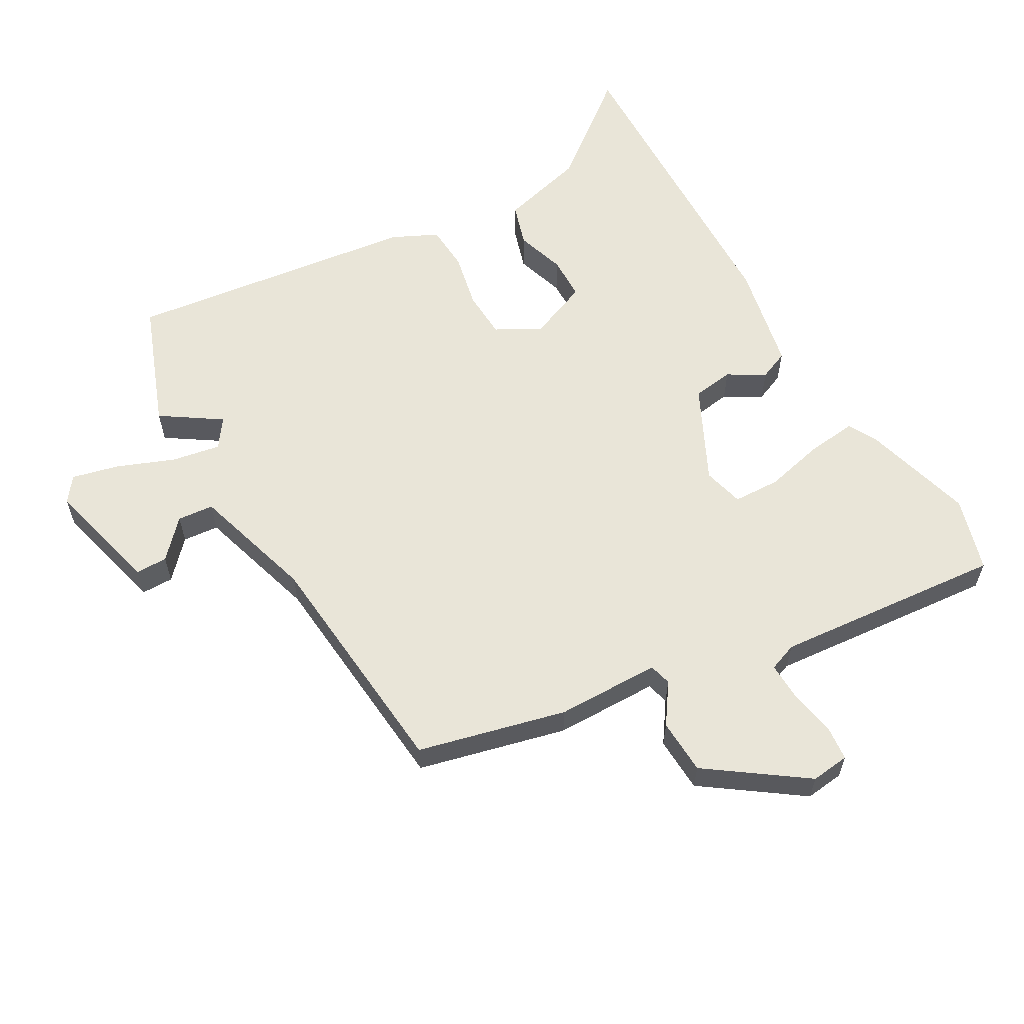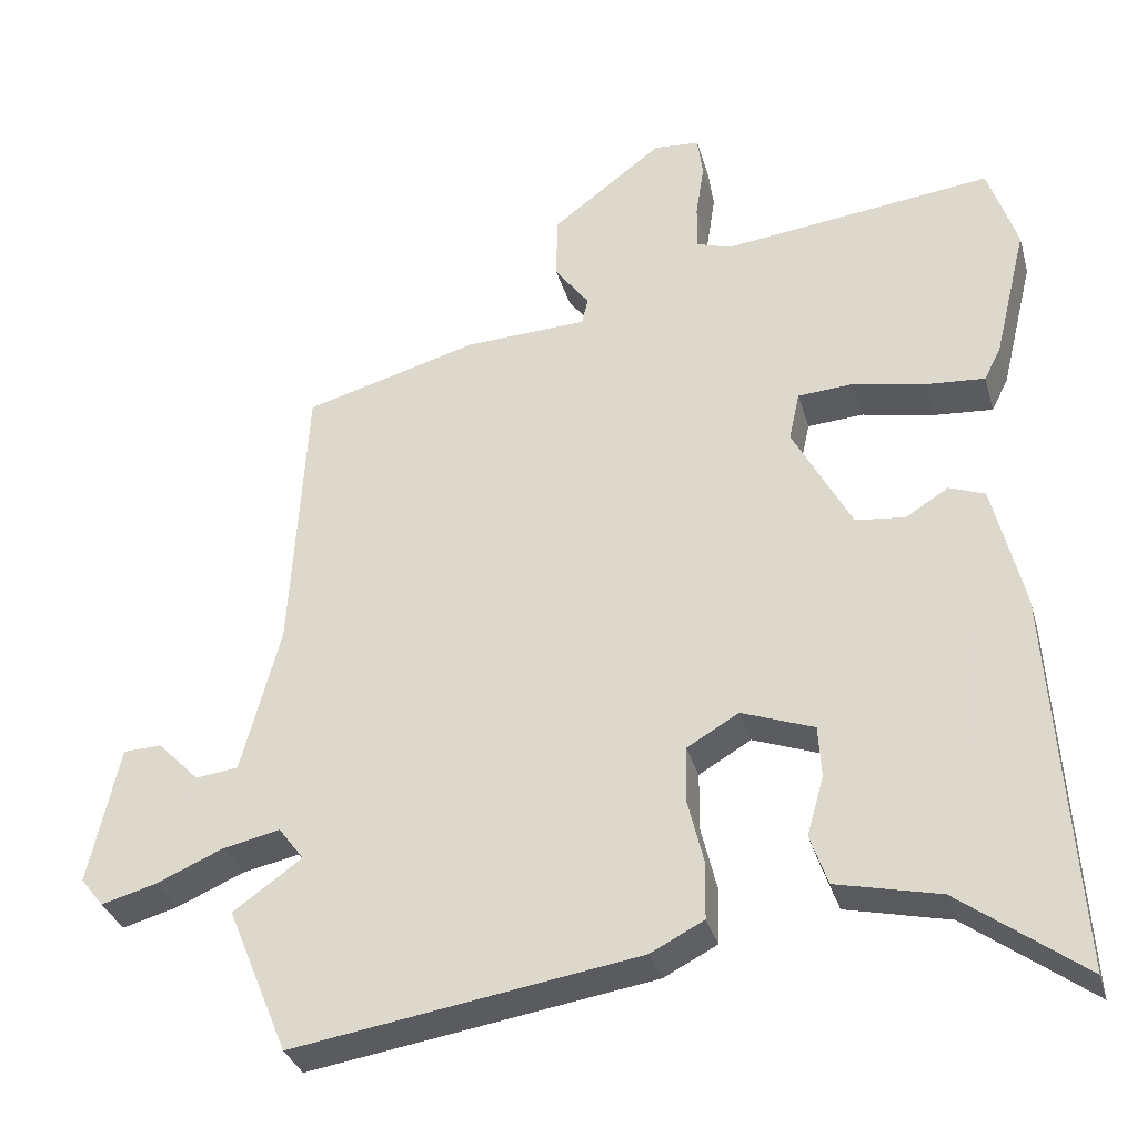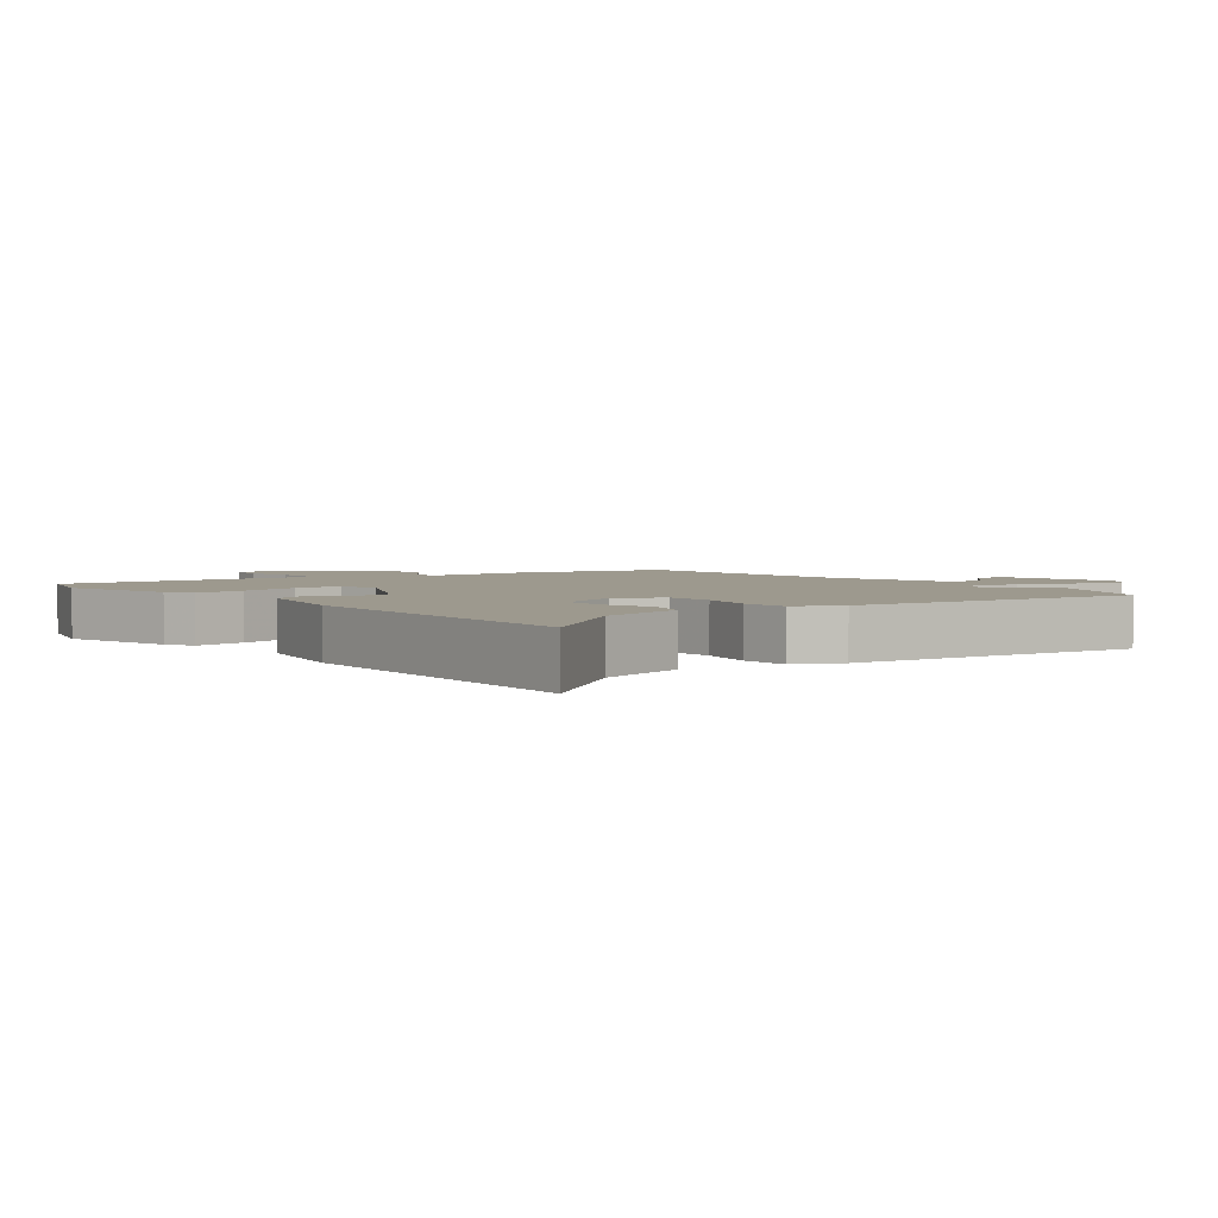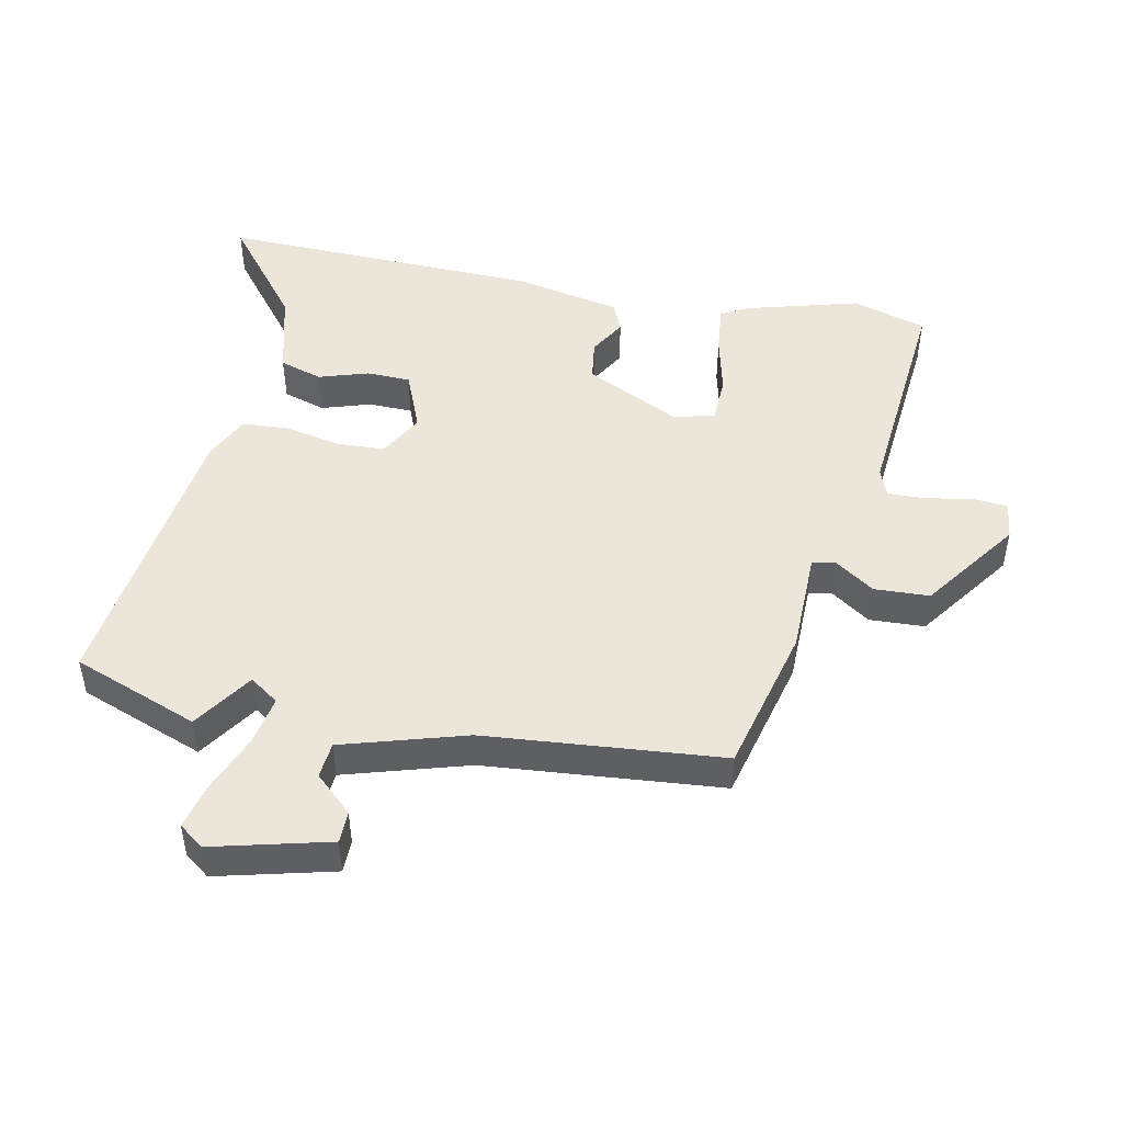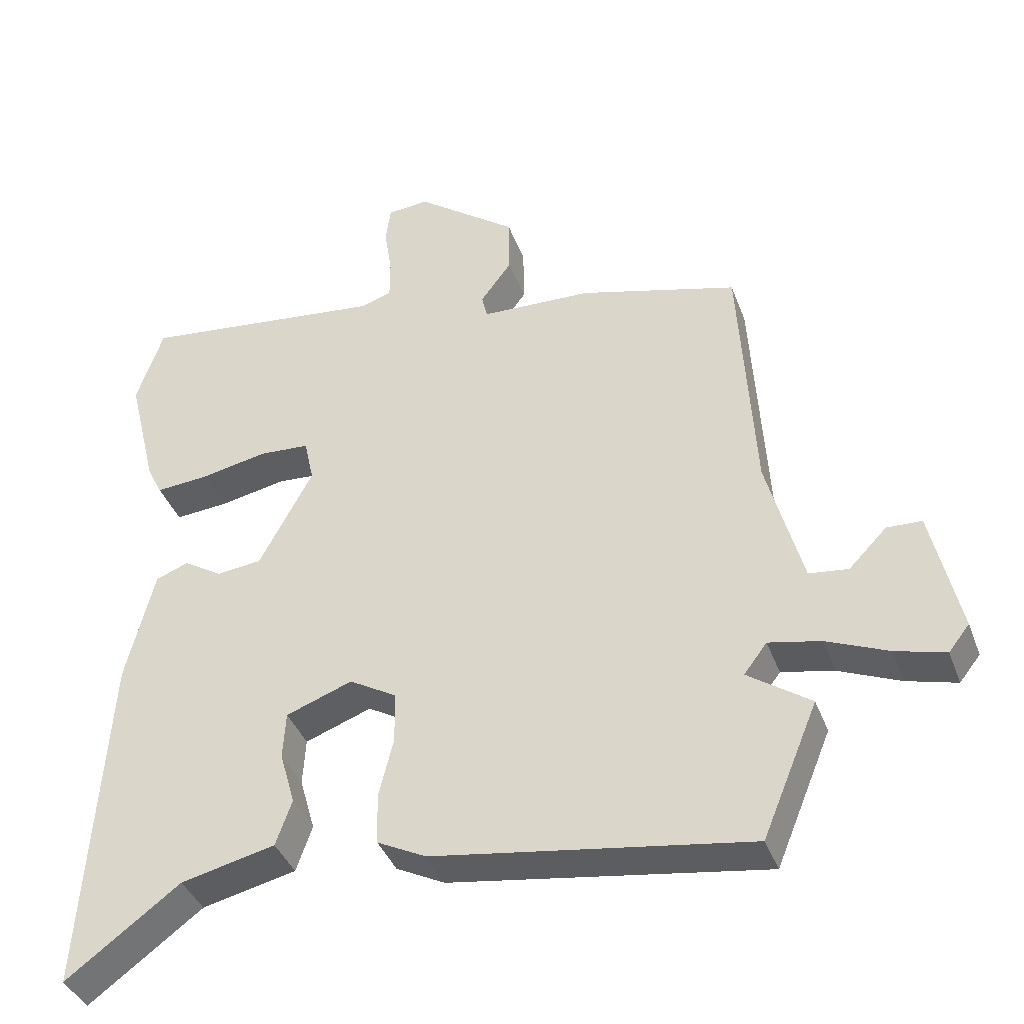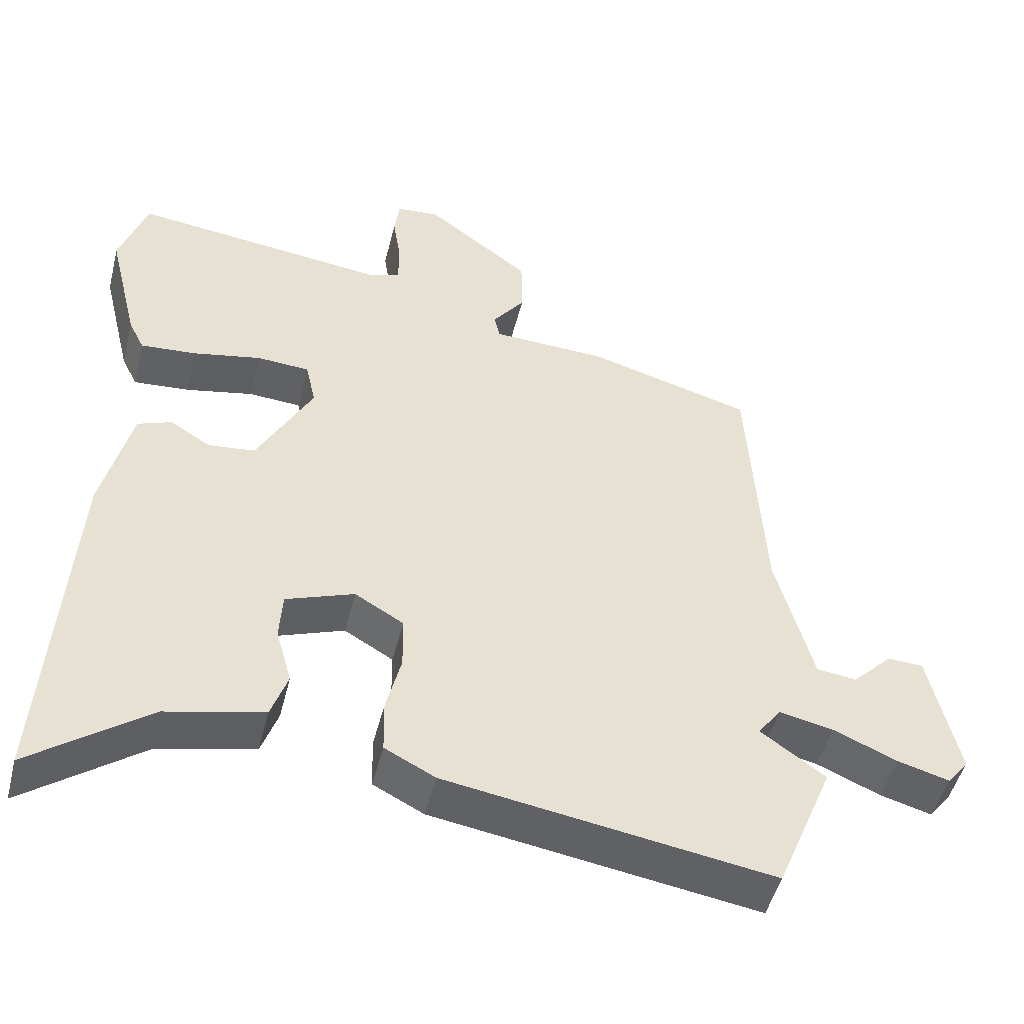
<metadata>
{"format":"obj","ext":"obj","renderer":"f3d","projection":"perspective","resolution":1024,"background":"white","views":[{"elev":59.7,"azim":-31.6,"up":"+Y"},{"elev":-33.2,"azim":15.2,"up":"+Z"},{"elev":3.4,"azim":140.3,"up":"+Y"},{"elev":47.6,"azim":-80.3,"up":"+Y"},{"elev":-39.7,"azim":-160.5,"up":"+Z"},{"elev":-49.2,"azim":165.9,"up":"+Z"}]}
</metadata>
<code>
v 0.499 0.07 -0.588
v 0.336 0.07 -0.467
v 0.201 0.07 -0.436
v 0.178 0.07 -0.37
v 0.2 0.07 -0.292
v 0.196 0.07 -0.224
v 0.101 0.07 -0.189
v 0.033 0.07 -0.229
v 0.032 0.07 -0.304
v 0.053 0.07 -0.39
v 0.051 0.07 -0.463
v -0.019 0.07 -0.499
v -0.471 0.07 -0.57
v -0.551 0.07 -0.377
v -0.461 0.07 -0.313
v -0.494 0.07 -0.269
v -0.569 0.07 -0.285
v -0.657 0.07 -0.323
v -0.729 0.07 -0.343
v -0.759 0.07 -0.305
v -0.719 0.07 -0.123
v -0.669 0.07 -0.121
v -0.614 0.07 -0.177
v -0.558 0.07 -0.17
v -0.507 0.07 0.023
v -0.486 0.07 0.392
v -0.258 0.07 0.456
v -0.097 0.07 0.463
v -0.089 0.07 0.498
v -0.134 0.07 0.559
v -0.133 0.07 0.645
v 0.013 0.07 0.756
v 0.073 0.07 0.751
v 0.08 0.07 0.697
v 0.069 0.07 0.625
v 0.069 0.07 0.565
v 0.114 0.07 0.55
v 0.469 0.07 0.593
v 0.507 0.07 0.478
v 0.464 0.07 0.302
v 0.442 0.07 0.258
v 0.364 0.07 0.264
v 0.27 0.07 0.283
v 0.197 0.07 0.278
v 0.183 0.07 0.214
v 0.26 0.07 0.069
v 0.325 0.07 0.062
v 0.381 0.07 0.097
v 0.428 0.07 0.079
v 0.468 0.07 -0.087
v 0.499 0 -0.588
v 0.336 0 -0.467
v 0.201 0 -0.436
v 0.178 0 -0.37
v 0.2 0 -0.292
v 0.196 0 -0.224
v 0.101 0 -0.189
v 0.033 0 -0.229
v 0.032 0 -0.304
v 0.053 0 -0.39
v 0.051 0 -0.463
v -0.019 0 -0.499
v -0.471 0 -0.57
v -0.551 0 -0.377
v -0.461 0 -0.313
v -0.494 0 -0.269
v -0.569 0 -0.285
v -0.657 0 -0.323
v -0.729 0 -0.343
v -0.759 0 -0.305
v -0.719 0 -0.123
v -0.669 0 -0.121
v -0.614 0 -0.177
v -0.558 0 -0.17
v -0.507 0 0.023
v -0.486 0 0.392
v -0.258 0 0.456
v -0.097 0 0.463
v -0.089 0 0.498
v -0.134 0 0.559
v -0.133 0 0.645
v 0.013 0 0.756
v 0.073 0 0.751
v 0.08 0 0.697
v 0.069 0 0.625
v 0.069 0 0.565
v 0.114 0 0.55
v 0.469 0 0.593
v 0.507 0 0.478
v 0.464 0 0.302
v 0.442 0 0.258
v 0.364 0 0.264
v 0.27 0 0.283
v 0.197 0 0.278
v 0.183 0 0.214
v 0.26 0 0.069
v 0.325 0 0.062
v 0.381 0 0.097
v 0.428 0 0.079
v 0.468 0 -0.087
f 50 1 2
f 49 50 2
f 48 49 2
f 47 48 2
f 46 47 2 3
f 41 42 43
f 40 41 43
f 39 40 43
f 38 39 43
f 37 38 43
f 36 37 43 44
f 33 34 35
f 32 33 35
f 31 32 35
f 30 31 35
f 29 30 35
f 28 29 35 36
f 25 26 27 28
f 36 44 45
f 28 36 45
f 25 28 45
f 24 25 45
f 21 22 23
f 20 21 23
f 19 20 23
f 18 19 23
f 17 18 23
f 16 17 23 24
f 13 14 15
f 12 13 15
f 11 12 15
f 10 11 15
f 9 10 15
f 15 16 24
f 9 15 24
f 8 9 24
f 3 4 5
f 46 3 5
f 46 5 6
f 24 45 46
f 8 24 46
f 7 8 46
f 6 7 46
f 52 51 100
f 52 100 99
f 52 99 98
f 52 98 97
f 53 52 97 96
f 93 92 91
f 93 91 90
f 93 90 89
f 93 89 88
f 93 88 87
f 94 93 87 86
f 85 84 83
f 85 83 82
f 85 82 81
f 85 81 80
f 85 80 79
f 86 85 79 78
f 78 77 76 75
f 95 94 86
f 95 86 78
f 95 78 75
f 95 75 74
f 73 72 71
f 73 71 70
f 73 70 69
f 73 69 68
f 73 68 67
f 74 73 67 66
f 65 64 63
f 65 63 62
f 65 62 61
f 65 61 60
f 65 60 59
f 74 66 65
f 74 65 59
f 74 59 58
f 55 54 53
f 55 53 96
f 56 55 96
f 96 95 74
f 96 74 58
f 96 58 57
f 96 57 56
f 1 51 52 2
f 2 52 53 3
f 3 53 54 4
f 4 54 55 5
f 5 55 56 6
f 6 56 57 7
f 7 57 58 8
f 8 58 59 9
f 9 59 60 10
f 10 60 61 11
f 11 61 62 12
f 12 62 63 13
f 13 63 64 14
f 14 64 65 15
f 15 65 66 16
f 16 66 67 17
f 17 67 68 18
f 18 68 69 19
f 19 69 70 20
f 20 70 71 21
f 21 71 72 22
f 22 72 73 23
f 23 73 74 24
f 24 74 75 25
f 25 75 76 26
f 26 76 77 27
f 27 77 78 28
f 28 78 79 29
f 29 79 80 30
f 30 80 81 31
f 31 81 82 32
f 32 82 83 33
f 33 83 84 34
f 34 84 85 35
f 35 85 86 36
f 36 86 87 37
f 37 87 88 38
f 38 88 89 39
f 39 89 90 40
f 40 90 91 41
f 41 91 92 42
f 42 92 93 43
f 43 93 94 44
f 44 94 95 45
f 45 95 96 46
f 46 96 97 47
f 47 97 98 48
f 48 98 99 49
f 49 99 100 50
f 50 100 51 1

</code>
